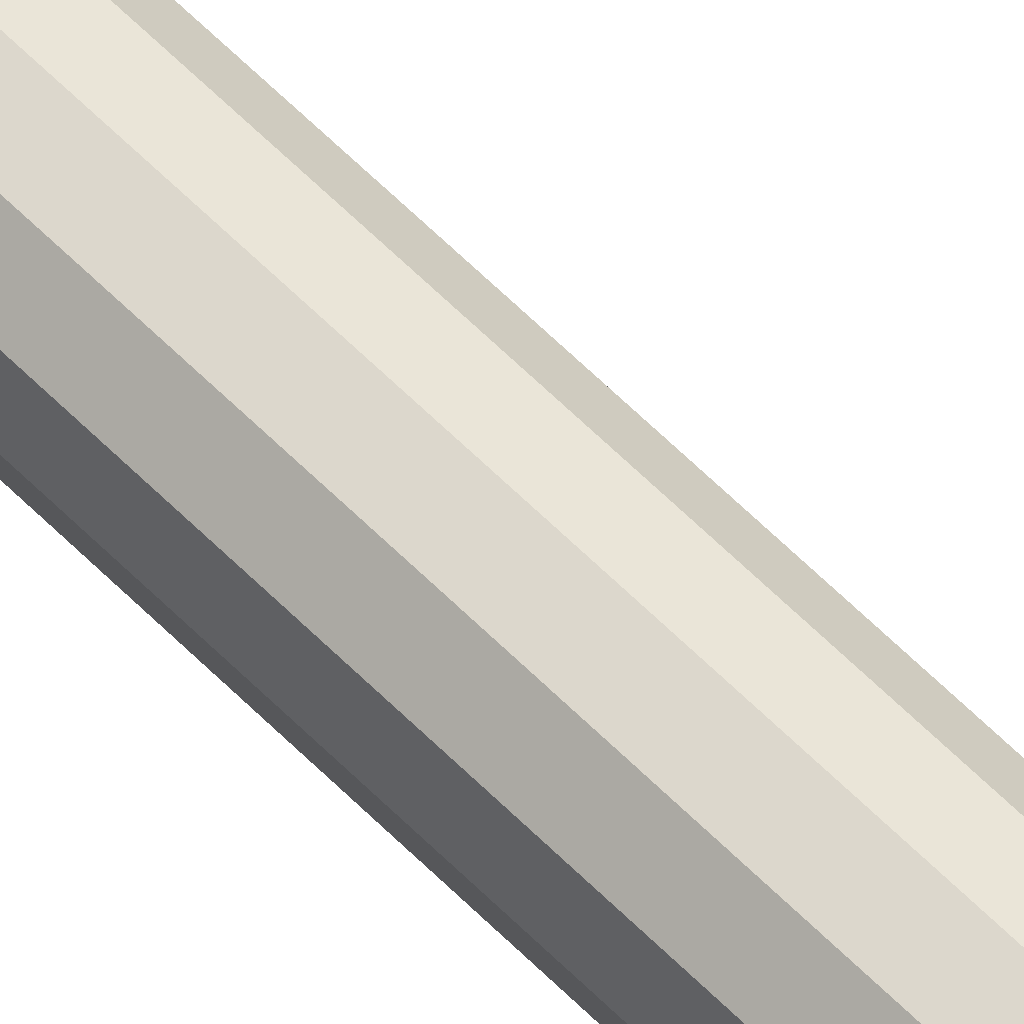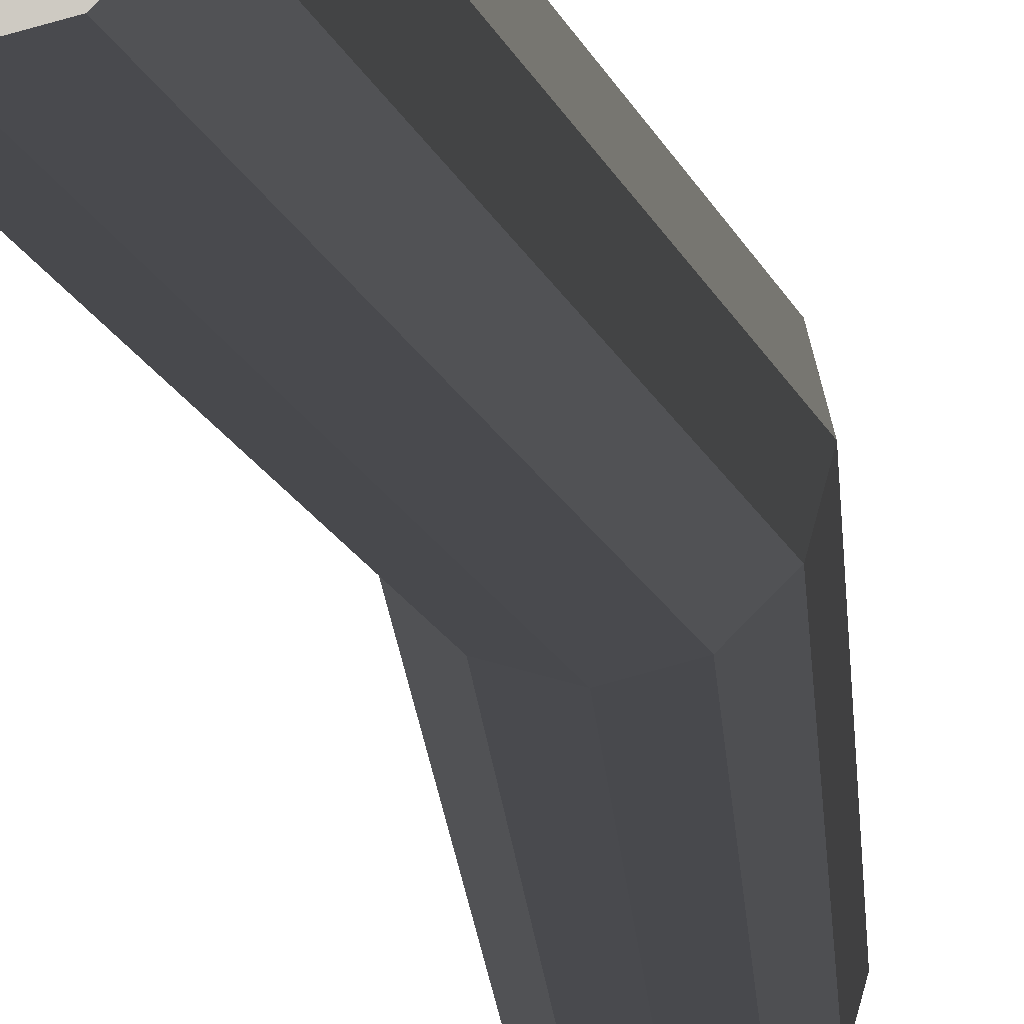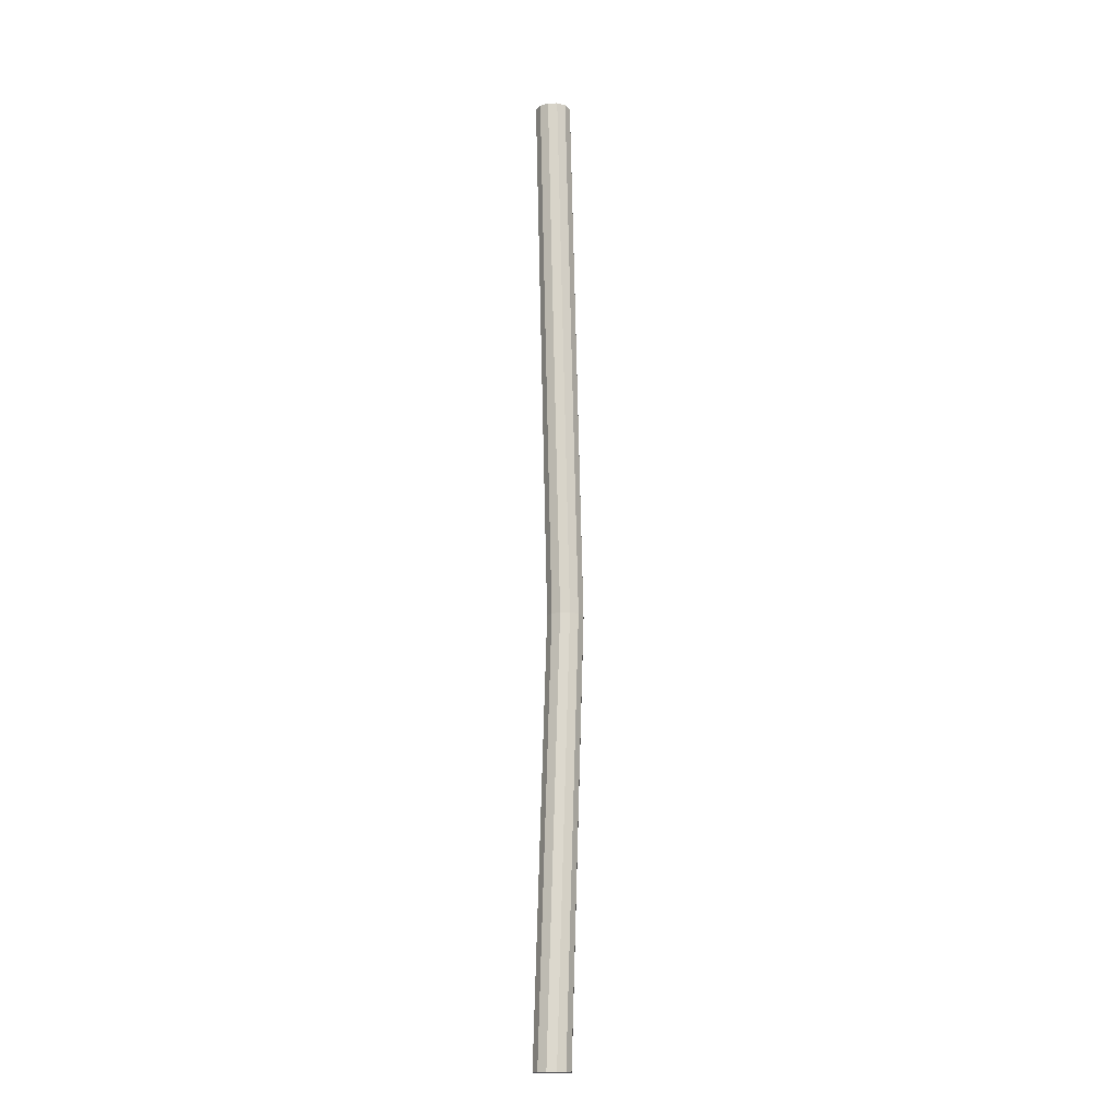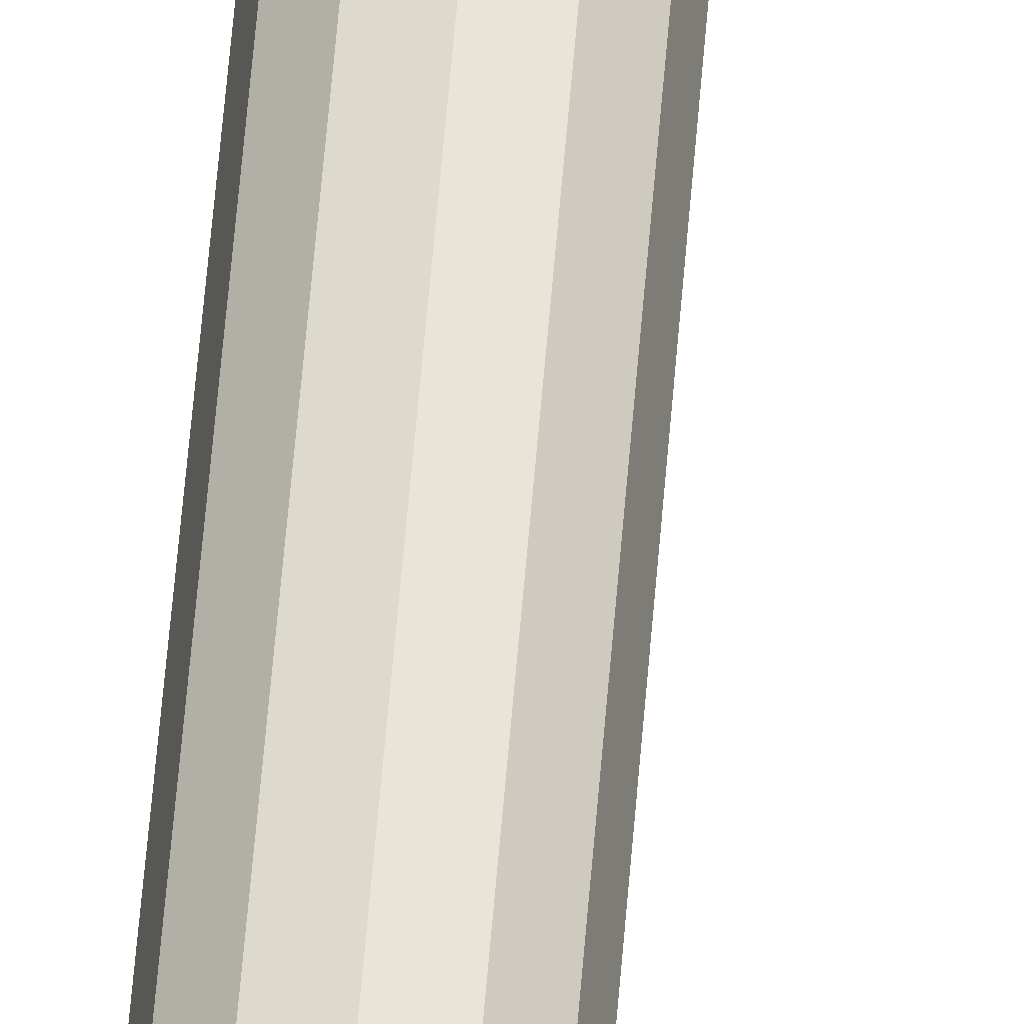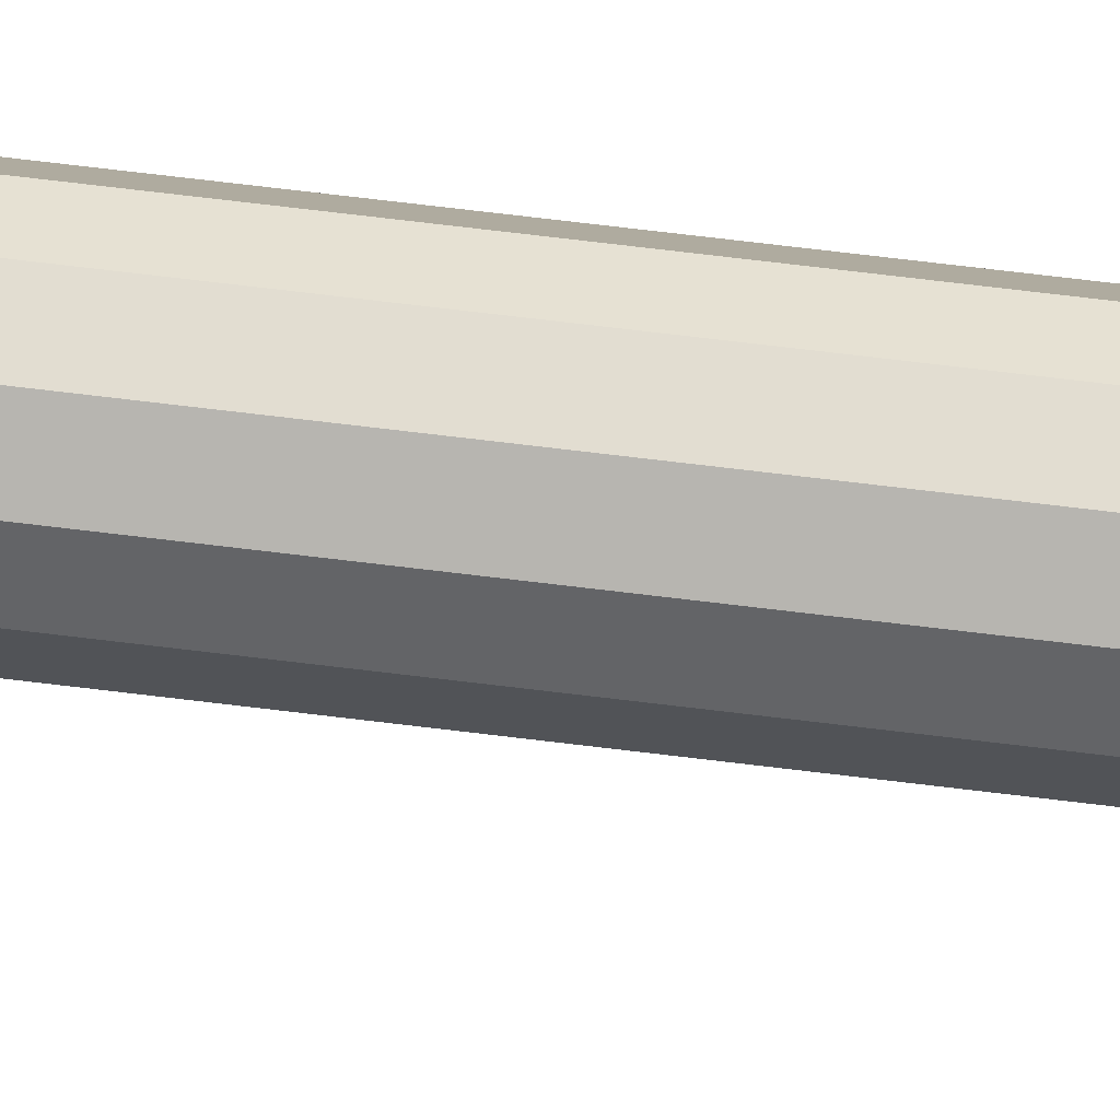
<metadata>
{"format":"obj","ext":"obj","renderer":"f3d","projection":"perspective","resolution":1024,"background":"white","views":[{"elev":56.3,"azim":139.0,"up":"+Z"},{"elev":-5.2,"azim":2.9,"up":"+Z"},{"elev":-16.3,"azim":-43.7,"up":"+Y"},{"elev":53.9,"azim":-173.8,"up":"+Z"},{"elev":52.9,"azim":-80.0,"up":"+Z"}]}
</metadata>
<code>
o Cylinder.028
v -0.06315 -0.3558 6.667e-07
v -0.2024 4.733 -0.08562
v -0.0402 -0.3558 -0.08562
v -0.1397 4.733 -0.1483
v 0.02248 -0.3558 -0.1483
v -0.05405 4.733 -0.1712
v 0.1081 -0.3558 -0.1712
v 0.03157 4.733 -0.1483
v 0.1937 -0.3558 -0.1483
v 0.09425 4.733 -0.08562
v 0.2564 -0.3558 -0.08562
v 0.1172 4.733 6.667e-07
v 0.2794 -0.3558 6.667e-07
v 0.2564 -0.3558 0.08563
v 0.09425 4.733 0.08563
v 0.1937 -0.3558 0.1483
v 0.03157 4.733 0.1483
v 0.1081 -0.3558 0.1712
v -0.05405 4.733 0.1712
v 0.02248 -0.3558 0.1483
v -0.1397 4.733 0.1483
v -0.0402 -0.3558 0.08563
v -0.2024 4.733 0.08563
v -0.05405 -4.377 -0.1712
v 0.09425 -4.377 0.08563
v -0.2024 -4.377 0.08563
v -0.2253 -4.377 6.667e-07
v -0.1397 -4.377 0.1483
v -0.05405 -4.377 0.1712
v 0.03157 -4.377 0.1483
v 0.1172 -4.377 6.667e-07
v 0.09425 -4.377 -0.08562
v 0.03157 -4.377 -0.1483
v -0.1397 -4.377 -0.1483
v -0.2024 -4.377 -0.08562
v -0.2253 4.733 6.667e-07
f 1 2 3
f 3 4 5
f 5 6 7
f 7 8 9
f 9 10 11
f 11 12 13
f 12 14 13
f 15 16 14
f 17 18 16
f 19 20 18
f 21 12 4
f 21 22 20
f 23 1 22
f 24 25 26
f 26 1 27
f 28 22 26
f 29 20 28
f 30 18 29
f 25 16 30
f 31 14 25
f 11 31 32
f 9 32 33
f 7 33 24
f 5 24 34
f 3 34 35
f 1 35 27
f 1 36 2
f 3 2 4
f 5 4 6
f 7 6 8
f 9 8 10
f 11 10 12
f 12 15 14
f 15 17 16
f 17 19 18
f 19 21 20
f 4 2 36
f 36 23 4
f 23 21 4
f 21 19 17
f 17 15 21
f 15 12 21
f 12 10 8
f 8 6 12
f 6 4 12
f 21 23 22
f 23 36 1
f 26 27 35
f 35 34 24
f 24 33 32
f 32 31 24
f 31 25 24
f 25 30 29
f 29 28 26
f 26 35 24
f 25 29 26
f 26 22 1
f 28 20 22
f 29 18 20
f 30 16 18
f 25 14 16
f 31 13 14
f 11 13 31
f 9 11 32
f 7 9 33
f 5 7 24
f 3 5 34
f 1 3 35

</code>
